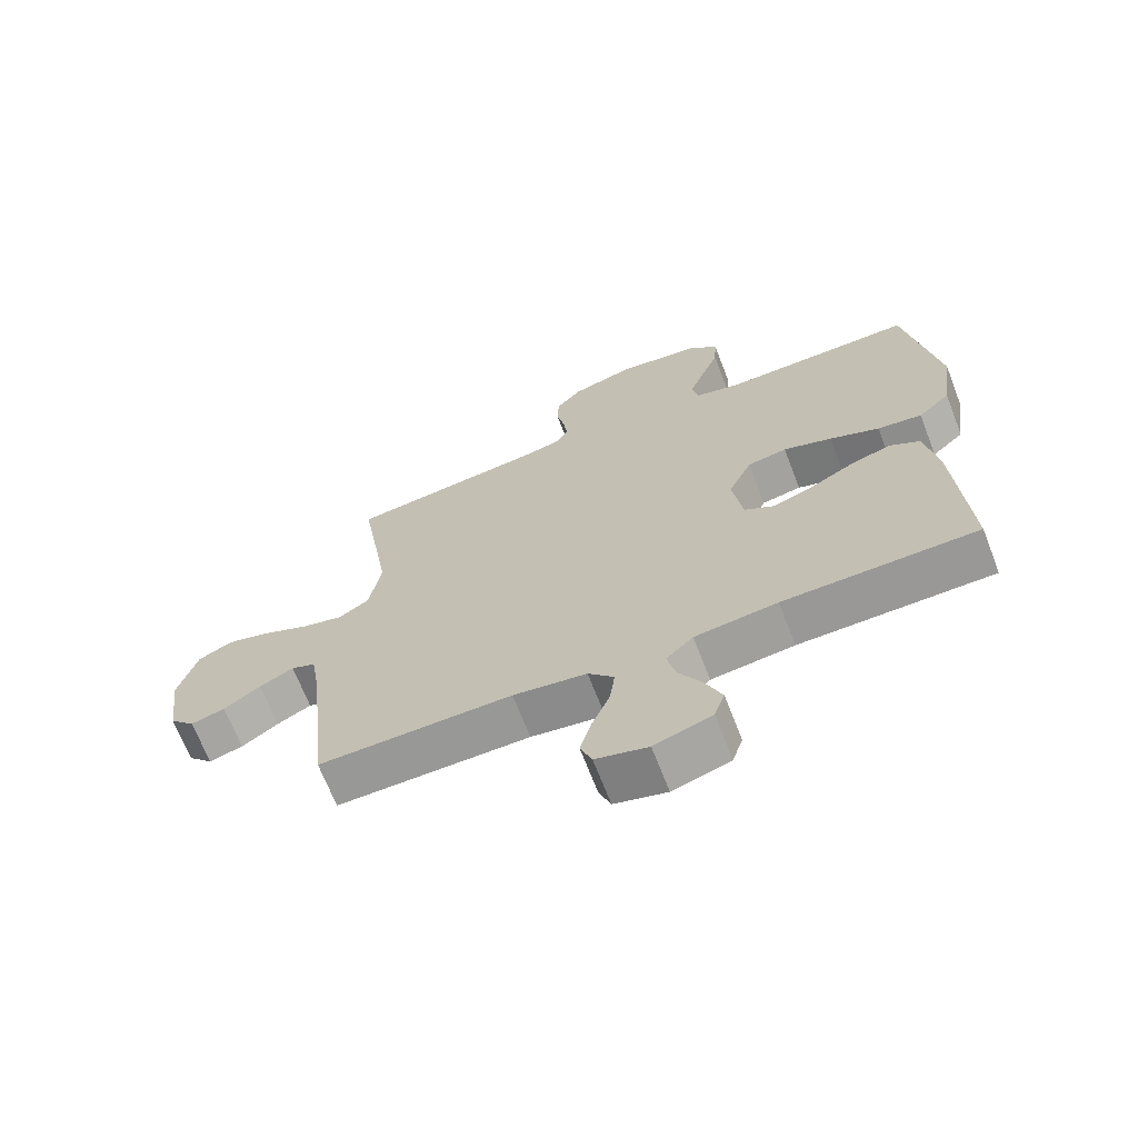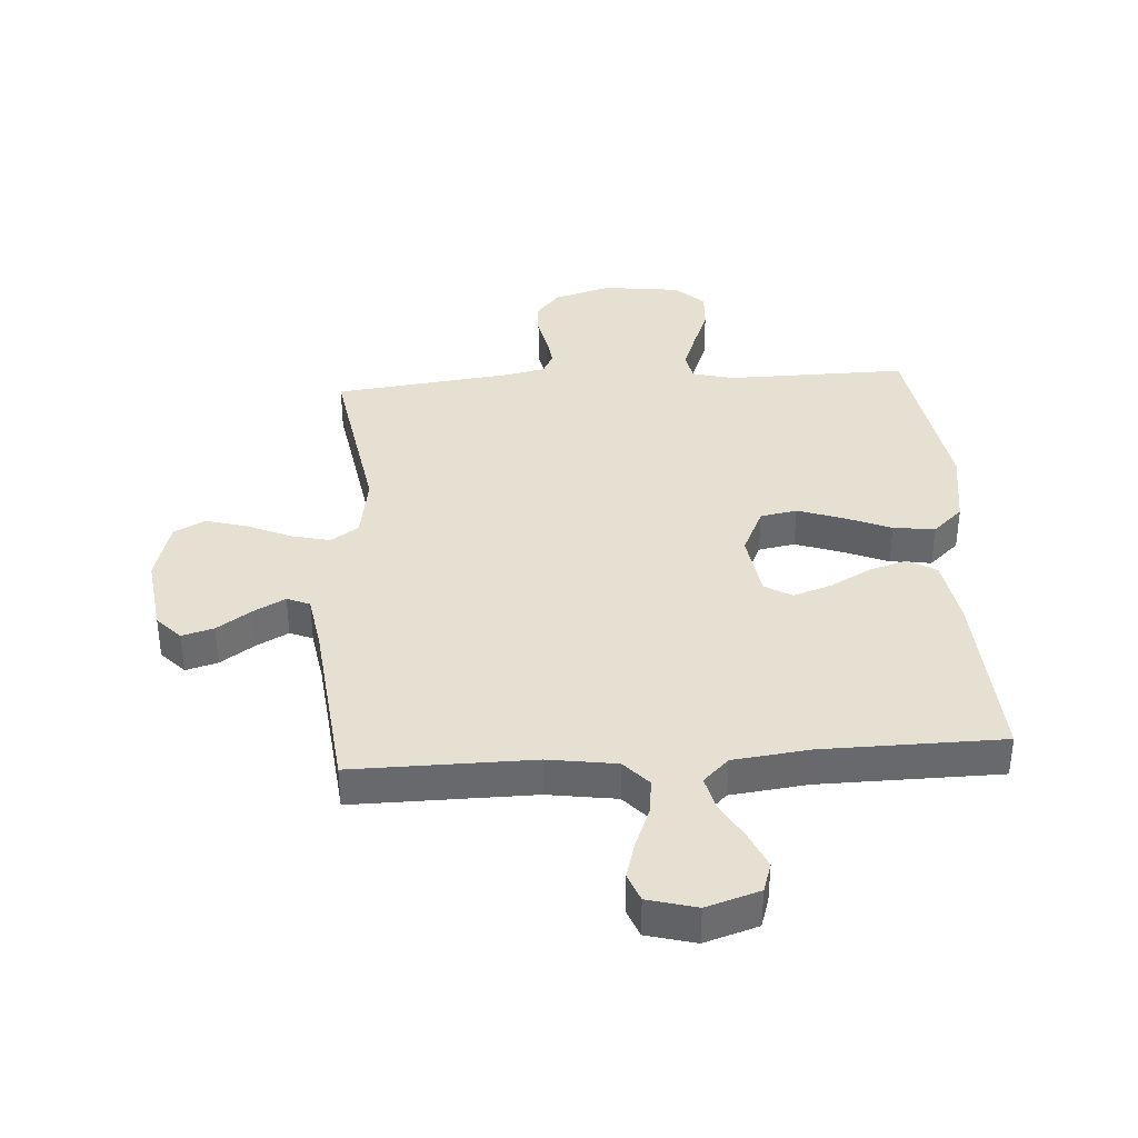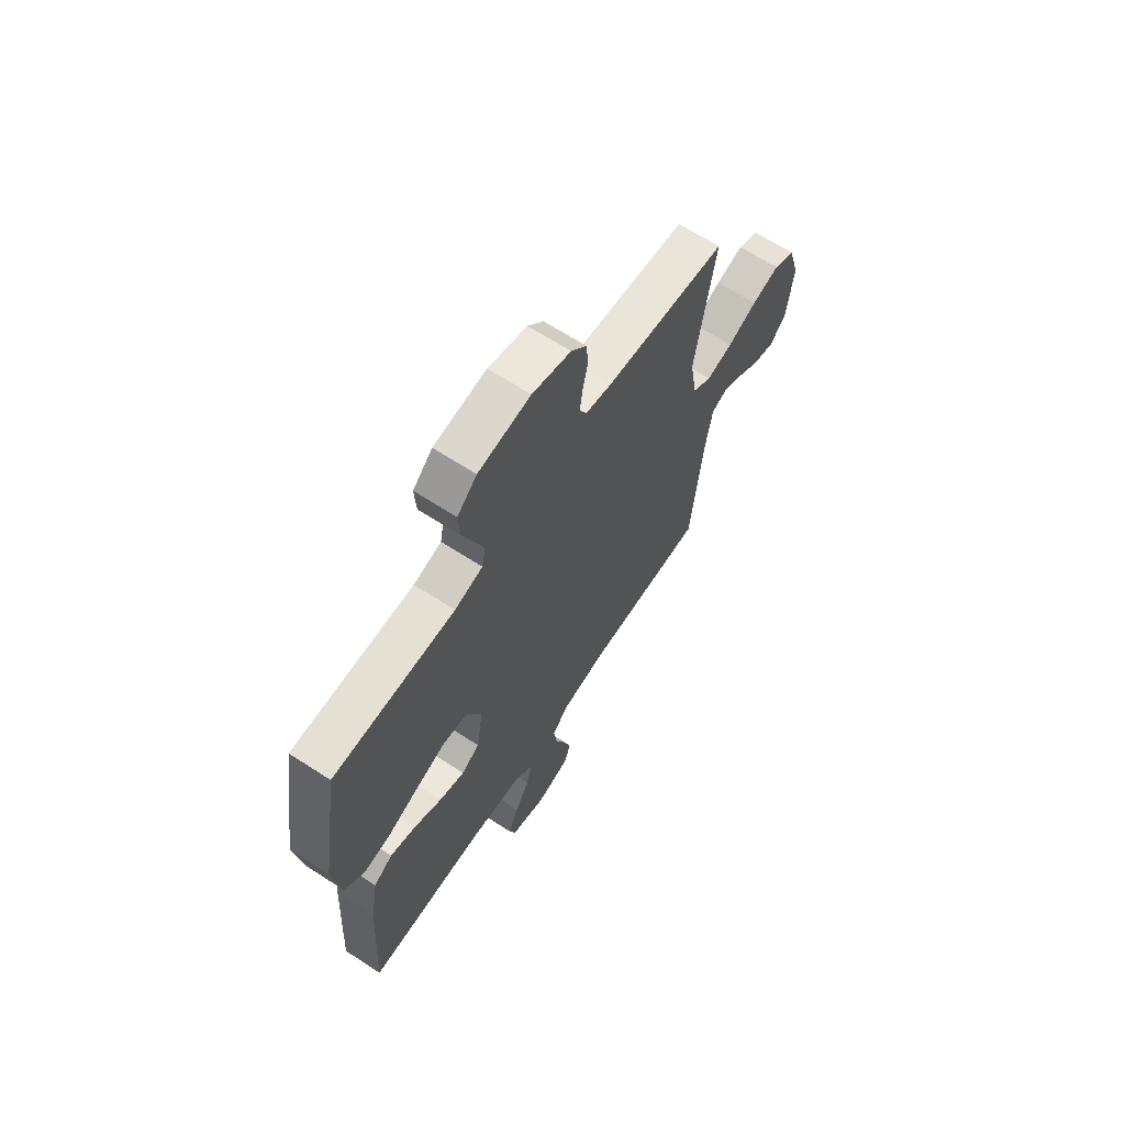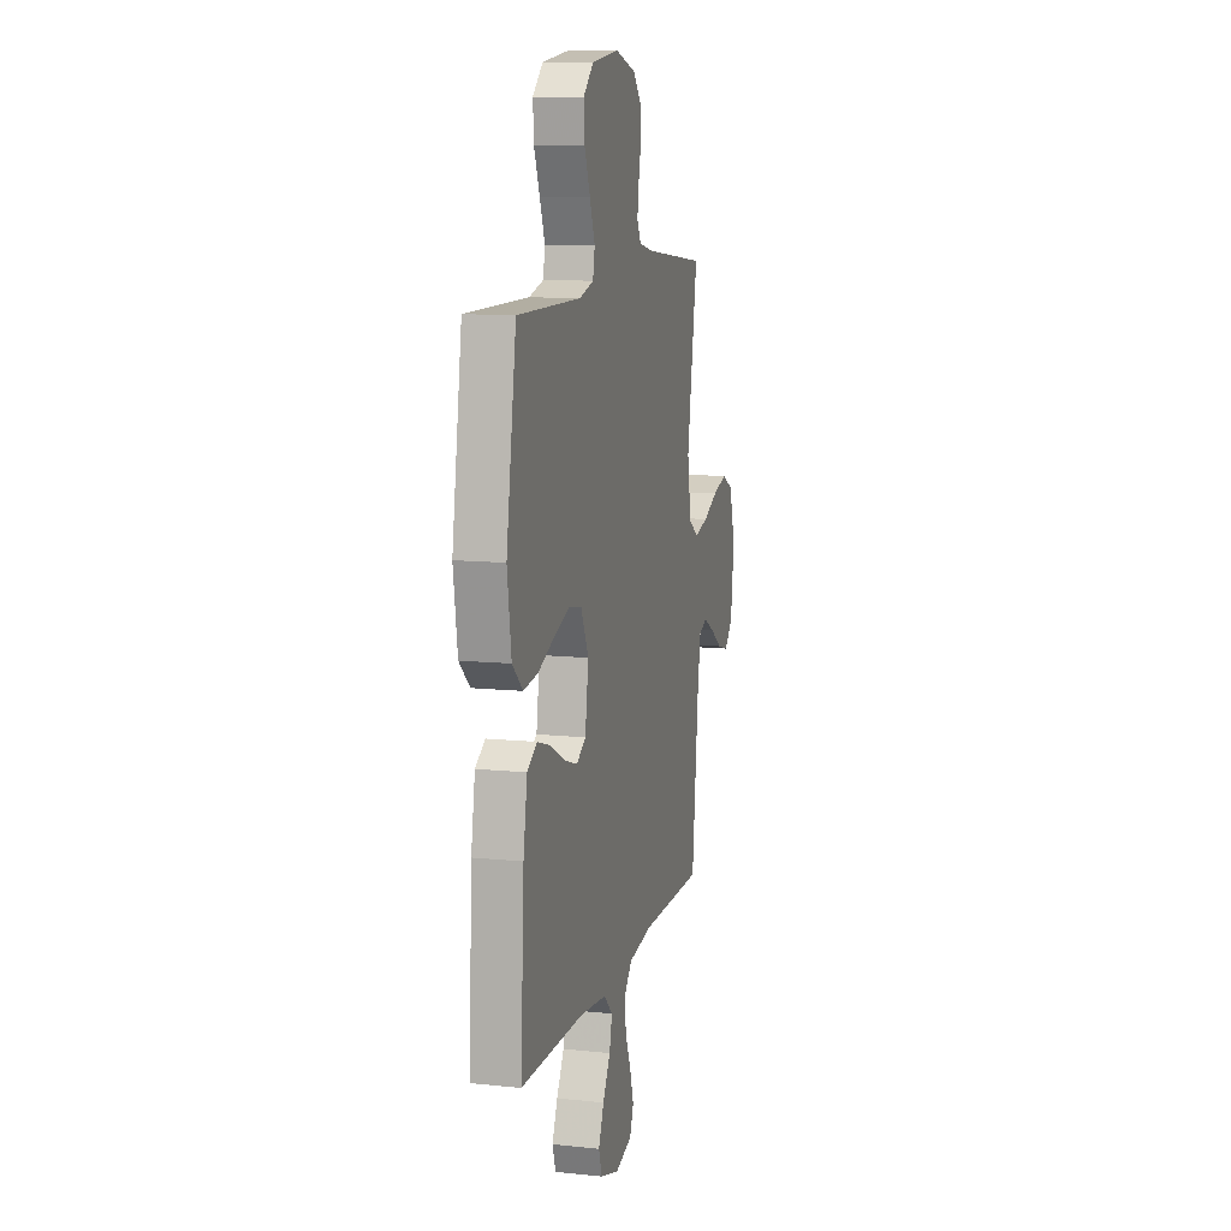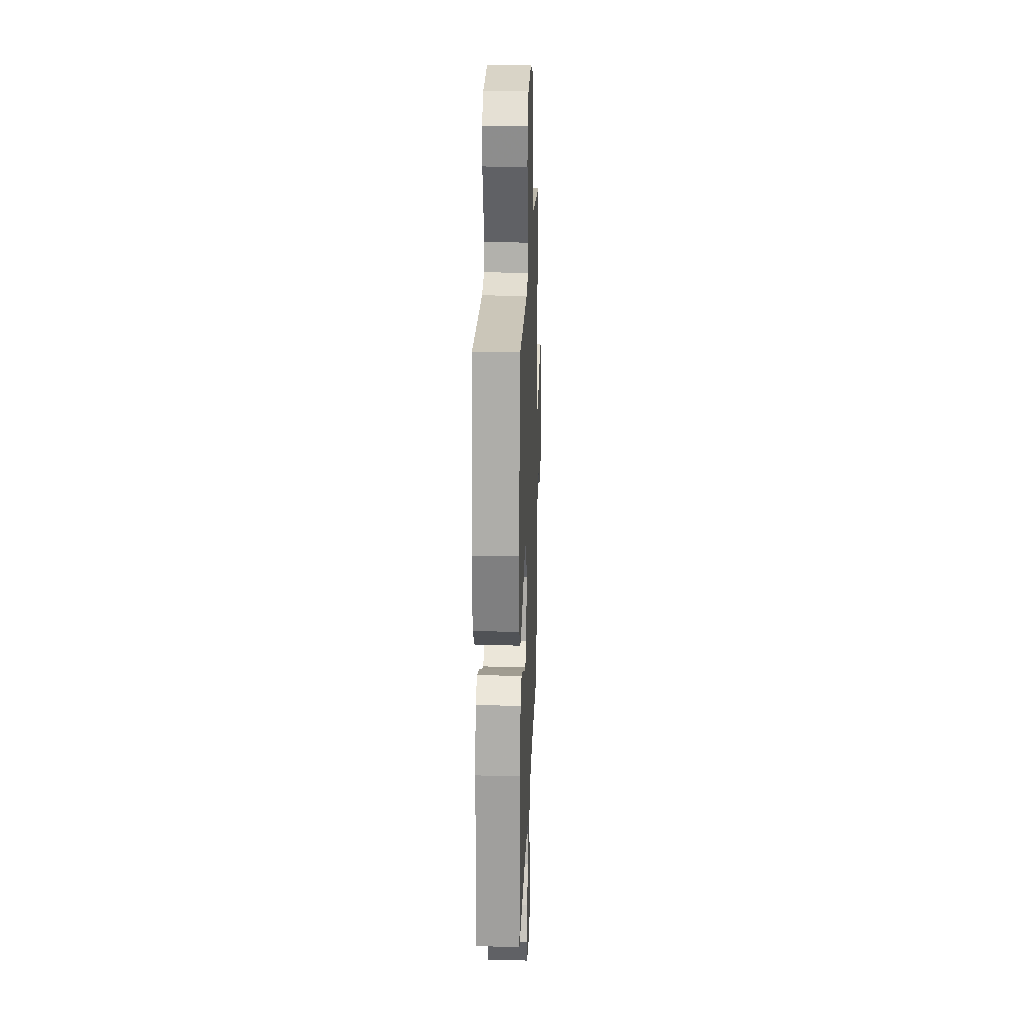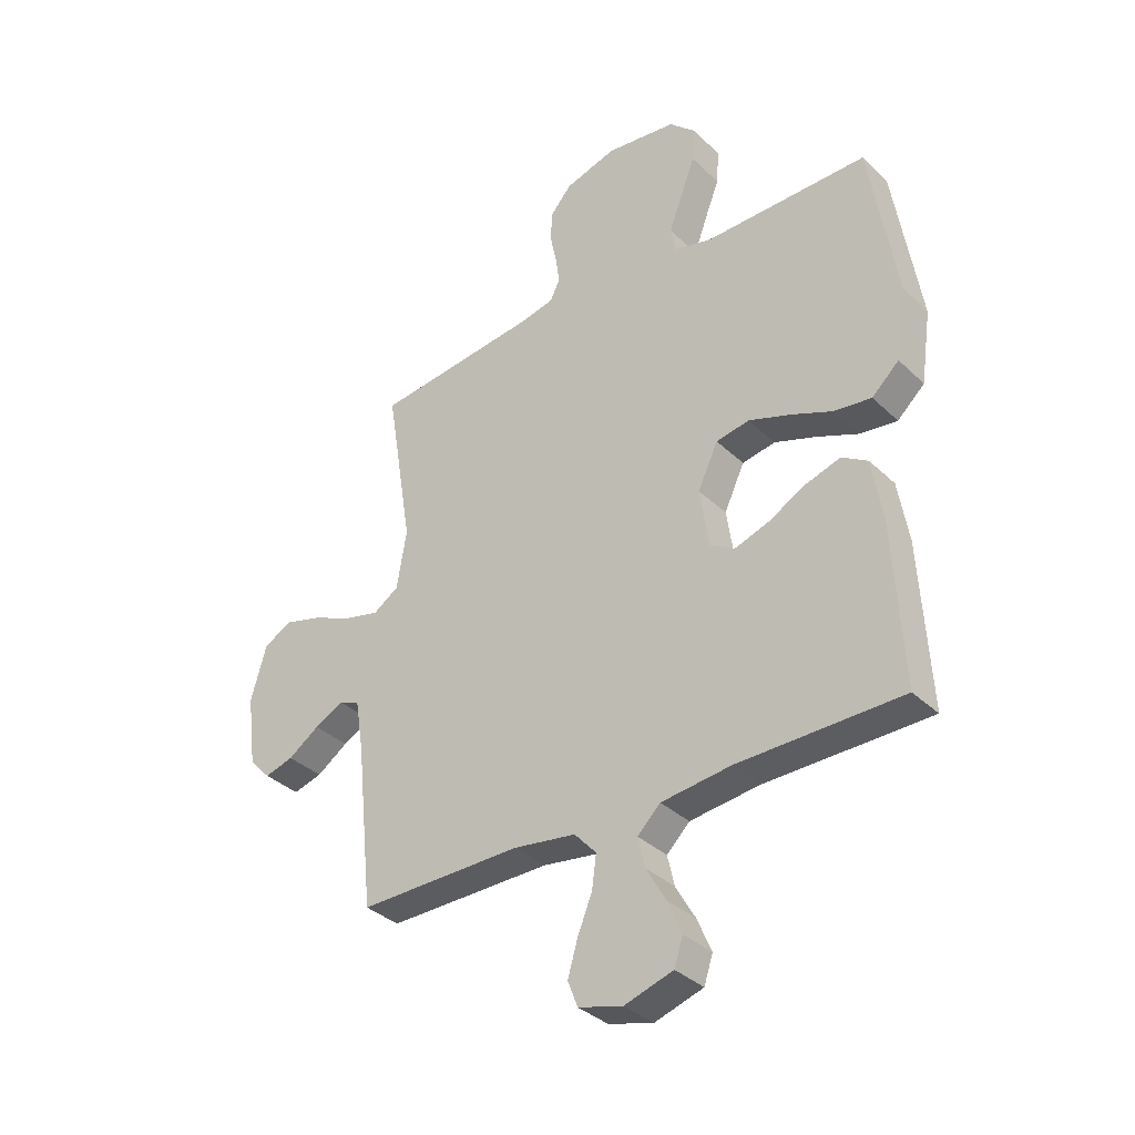
<metadata>
{"format":"obj","ext":"obj","renderer":"f3d","projection":"perspective","resolution":1024,"background":"white","views":[{"elev":-68.3,"azim":-158.8,"up":"+Z"},{"elev":37.6,"azim":176.1,"up":"+Y"},{"elev":65.9,"azim":-56.9,"up":"+Z"},{"elev":11.2,"azim":-75.6,"up":"+Z"},{"elev":21.6,"azim":-87.9,"up":"+Z"},{"elev":-35.1,"azim":-141.2,"up":"+Z"}]}
</metadata>
<code>
v -0.5 0.07 0.5
v -0.2 0.07 0.497
v -0.131 0.07 0.515
v -0.122 0.07 0.562
v -0.146 0.07 0.627
v -0.173 0.07 0.696
v -0.177 0.07 0.76
v -0.129 0.07 0.805
v 0 0.07 0.821
v 0.095 0.07 0.793
v 0.134 0.07 0.748
v 0.137 0.07 0.693
v 0.125 0.07 0.636
v 0.118 0.07 0.585
v 0.136 0.07 0.549
v 0.2 0.07 0.535
v 0.5 0.07 0.5
v 0.451 0.07 0.2
v 0.469 0.07 0.092
v 0.516 0.07 0.061
v 0.581 0.07 0.077
v 0.653 0.07 0.109
v 0.721 0.07 0.128
v 0.774 0.07 0.101
v 0.803 0.07 0
v 0.786 0.07 -0.131
v 0.747 0.07 -0.172
v 0.694 0.07 -0.157
v 0.637 0.07 -0.118
v 0.584 0.07 -0.09
v 0.546 0.07 -0.106
v 0.531 0.07 -0.2
v 0.5 0.07 -0.5
v 0.2 0.07 -0.498
v 0.086 0.07 -0.515
v 0.046 0.07 -0.559
v 0.054 0.07 -0.619
v 0.081 0.07 -0.685
v 0.099 0.07 -0.747
v 0.081 0.07 -0.794
v 0 0.07 -0.816
v -0.089 0.07 -0.788
v -0.105 0.07 -0.739
v -0.079 0.07 -0.678
v -0.043 0.07 -0.615
v -0.03 0.07 -0.559
v -0.072 0.07 -0.518
v -0.2 0.07 -0.503
v -0.5 0.07 -0.5
v -0.483 0.07 -0.2
v -0.464 0.07 -0.087
v -0.417 0.07 -0.058
v -0.353 0.07 -0.078
v -0.284 0.07 -0.115
v -0.221 0.07 -0.136
v -0.176 0.07 -0.109
v -0.16 0.07 0
v -0.197 0.07 0.079
v -0.258 0.07 0.09
v -0.333 0.07 0.064
v -0.41 0.07 0.032
v -0.479 0.07 0.023
v -0.529 0.07 0.069
v -0.548 0.07 0.2
v -0.5 0 0.5
v -0.2 0 0.497
v -0.131 0 0.515
v -0.122 0 0.562
v -0.146 0 0.627
v -0.173 0 0.696
v -0.177 0 0.76
v -0.129 0 0.805
v 0 0 0.821
v 0.095 0 0.793
v 0.134 0 0.748
v 0.137 0 0.693
v 0.125 0 0.636
v 0.118 0 0.585
v 0.136 0 0.549
v 0.2 0 0.535
v 0.5 0 0.5
v 0.451 0 0.2
v 0.469 0 0.092
v 0.516 0 0.061
v 0.581 0 0.077
v 0.653 0 0.109
v 0.721 0 0.128
v 0.774 0 0.101
v 0.803 0 0
v 0.786 0 -0.131
v 0.747 0 -0.172
v 0.694 0 -0.157
v 0.637 0 -0.118
v 0.584 0 -0.09
v 0.546 0 -0.106
v 0.531 0 -0.2
v 0.5 0 -0.5
v 0.2 0 -0.498
v 0.086 0 -0.515
v 0.046 0 -0.559
v 0.054 0 -0.619
v 0.081 0 -0.685
v 0.099 0 -0.747
v 0.081 0 -0.794
v 0 0 -0.816
v -0.089 0 -0.788
v -0.105 0 -0.739
v -0.079 0 -0.678
v -0.043 0 -0.615
v -0.03 0 -0.559
v -0.072 0 -0.518
v -0.2 0 -0.503
v -0.5 0 -0.5
v -0.483 0 -0.2
v -0.464 0 -0.087
v -0.417 0 -0.058
v -0.353 0 -0.078
v -0.284 0 -0.115
v -0.221 0 -0.136
v -0.176 0 -0.109
v -0.16 0 0
v -0.197 0 0.079
v -0.258 0 0.09
v -0.333 0 0.064
v -0.41 0 0.032
v -0.479 0 0.023
v -0.529 0 0.069
v -0.548 0 0.2
f 64 1 2
f 63 64 2
f 62 63 2
f 61 62 2
f 60 61 2
f 59 60 2 3
f 58 59 3
f 57 58 3 4
f 52 53 54
f 51 52 54
f 50 51 54
f 49 50 54
f 48 49 54
f 47 48 54 55
f 46 47 55 56
f 43 44 45
f 42 43 45
f 41 42 45
f 40 41 45
f 39 40 45
f 38 39 45
f 37 38 45
f 36 37 45 46
f 46 56 57
f 36 46 57
f 35 36 57
f 32 33 34
f 35 57 4
f 34 35 4
f 32 34 4
f 31 32 4
f 27 28 29
f 26 27 29
f 25 26 29
f 24 25 29
f 23 24 29
f 22 23 29
f 21 22 29
f 20 21 29 30
f 16 17 18
f 15 16 18 19
f 11 12 13
f 10 11 13
f 9 10 13
f 8 9 13
f 7 8 13
f 6 7 13
f 5 6 13
f 5 13 14
f 4 5 14 15
f 19 20 30 31
f 4 15 19 31
f 66 65 128
f 66 128 127
f 66 127 126
f 66 126 125
f 66 125 124
f 67 66 124 123
f 67 123 122
f 68 67 122 121
f 118 117 116
f 118 116 115
f 118 115 114
f 118 114 113
f 118 113 112
f 119 118 112 111
f 120 119 111 110
f 109 108 107
f 109 107 106
f 109 106 105
f 109 105 104
f 109 104 103
f 109 103 102
f 109 102 101
f 110 109 101 100
f 121 120 110
f 121 110 100
f 121 100 99
f 98 97 96
f 68 121 99
f 68 99 98
f 68 98 96
f 68 96 95
f 93 92 91
f 93 91 90
f 93 90 89
f 93 89 88
f 93 88 87
f 93 87 86
f 93 86 85
f 94 93 85 84
f 82 81 80
f 83 82 80 79
f 77 76 75
f 77 75 74
f 77 74 73
f 77 73 72
f 77 72 71
f 77 71 70
f 77 70 69
f 78 77 69
f 79 78 69 68
f 95 94 84 83
f 95 83 79 68
f 1 65 66 2
f 2 66 67 3
f 3 67 68 4
f 4 68 69 5
f 5 69 70 6
f 6 70 71 7
f 7 71 72 8
f 8 72 73 9
f 9 73 74 10
f 10 74 75 11
f 11 75 76 12
f 12 76 77 13
f 13 77 78 14
f 14 78 79 15
f 15 79 80 16
f 16 80 81 17
f 17 81 82 18
f 18 82 83 19
f 19 83 84 20
f 20 84 85 21
f 21 85 86 22
f 22 86 87 23
f 23 87 88 24
f 24 88 89 25
f 25 89 90 26
f 26 90 91 27
f 27 91 92 28
f 28 92 93 29
f 29 93 94 30
f 30 94 95 31
f 31 95 96 32
f 32 96 97 33
f 33 97 98 34
f 34 98 99 35
f 35 99 100 36
f 36 100 101 37
f 37 101 102 38
f 38 102 103 39
f 39 103 104 40
f 40 104 105 41
f 41 105 106 42
f 42 106 107 43
f 43 107 108 44
f 44 108 109 45
f 45 109 110 46
f 46 110 111 47
f 47 111 112 48
f 48 112 113 49
f 49 113 114 50
f 50 114 115 51
f 51 115 116 52
f 52 116 117 53
f 53 117 118 54
f 54 118 119 55
f 55 119 120 56
f 56 120 121 57
f 57 121 122 58
f 58 122 123 59
f 59 123 124 60
f 60 124 125 61
f 61 125 126 62
f 62 126 127 63
f 63 127 128 64
f 64 128 65 1

</code>
